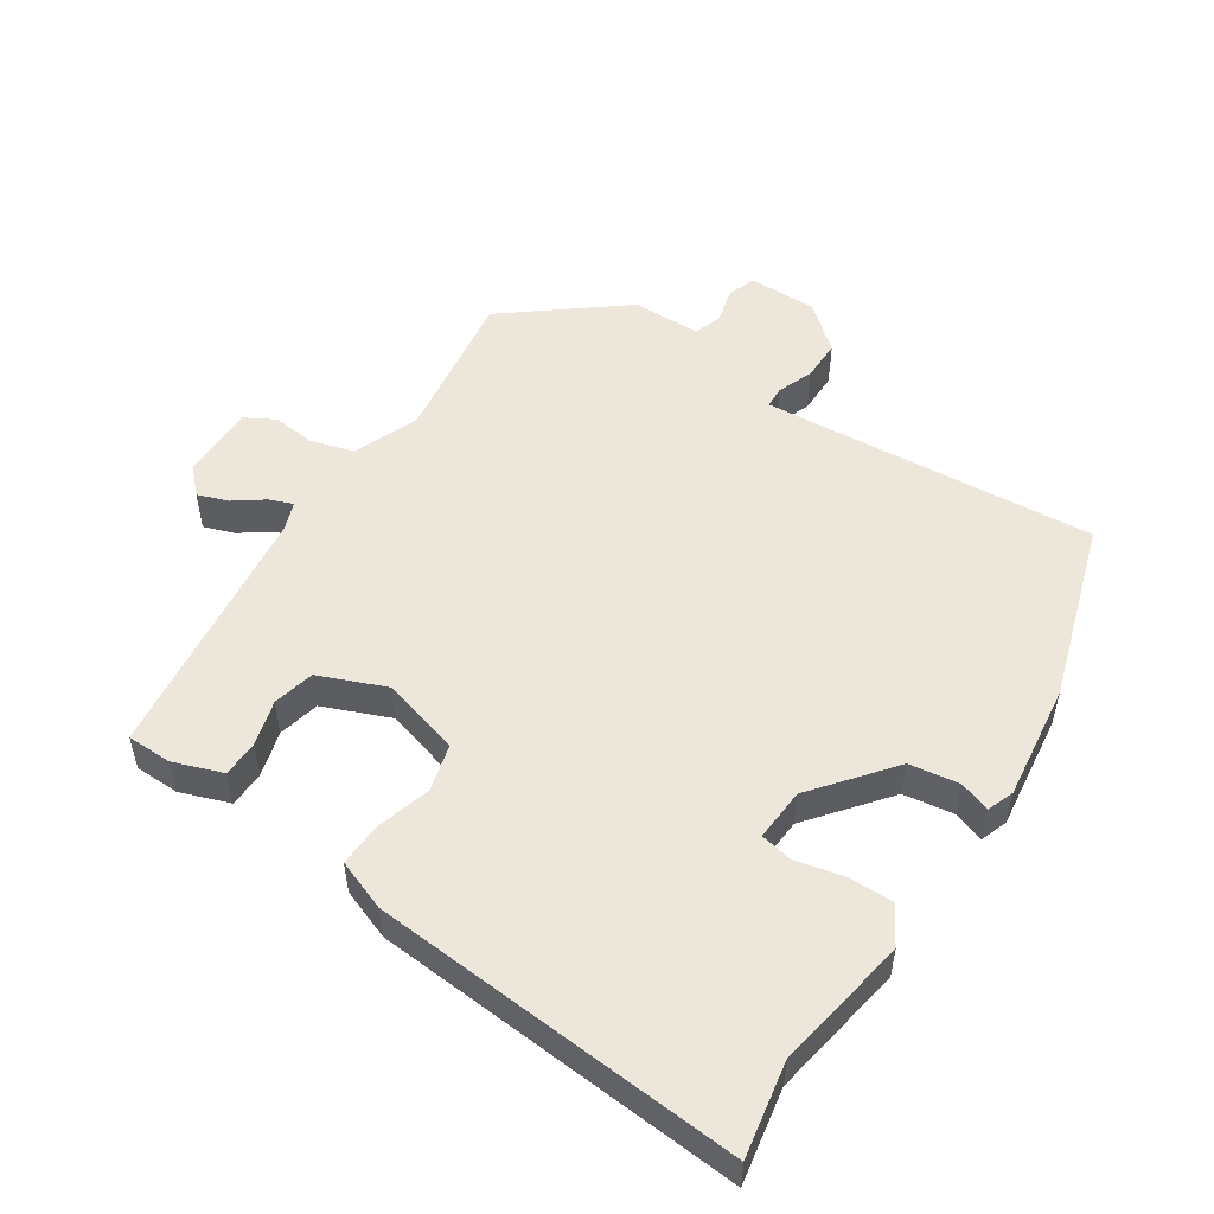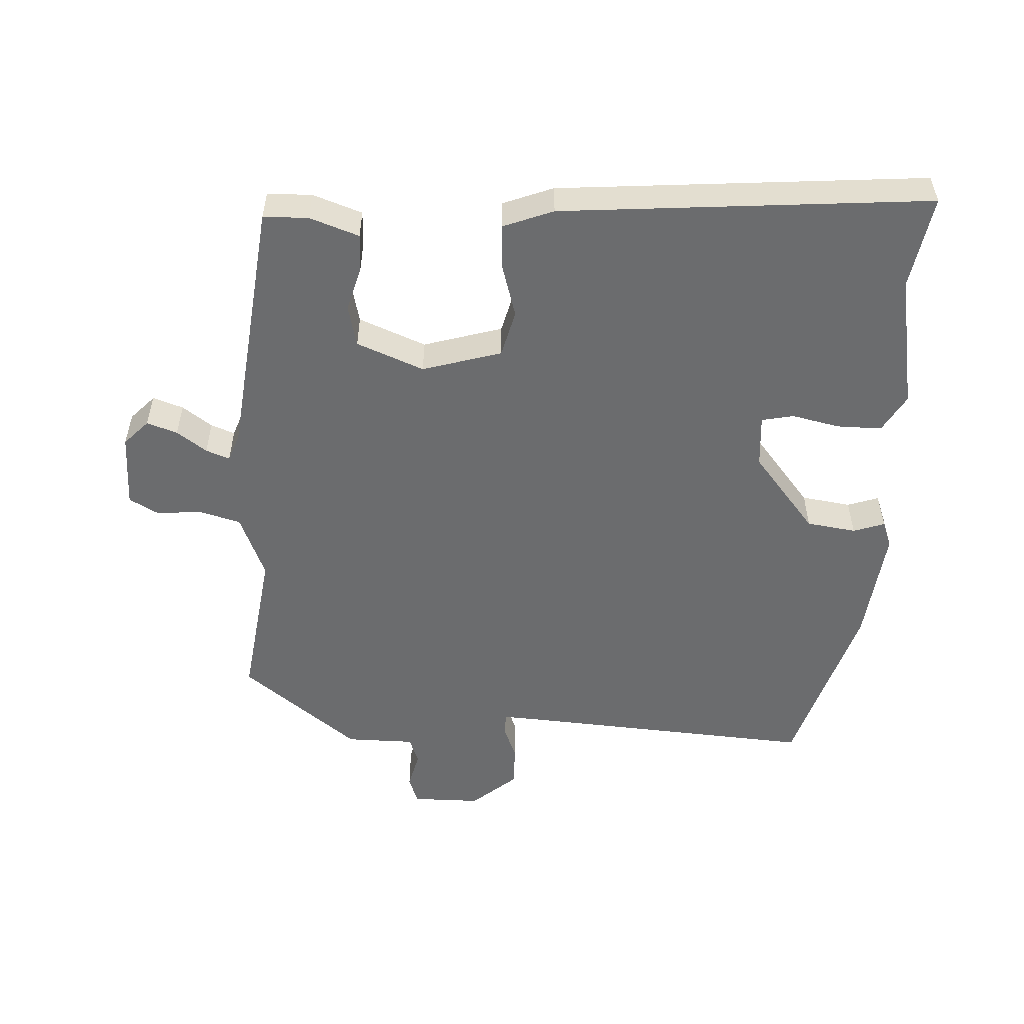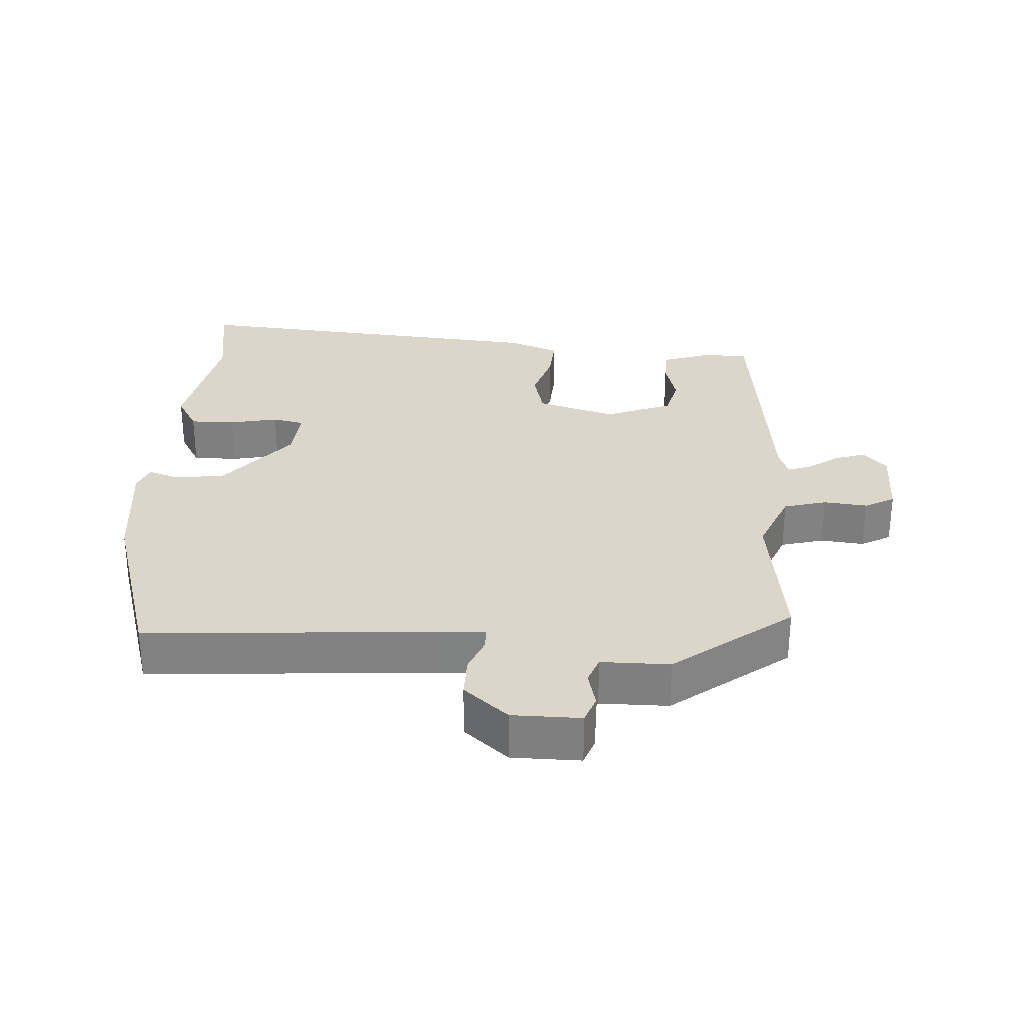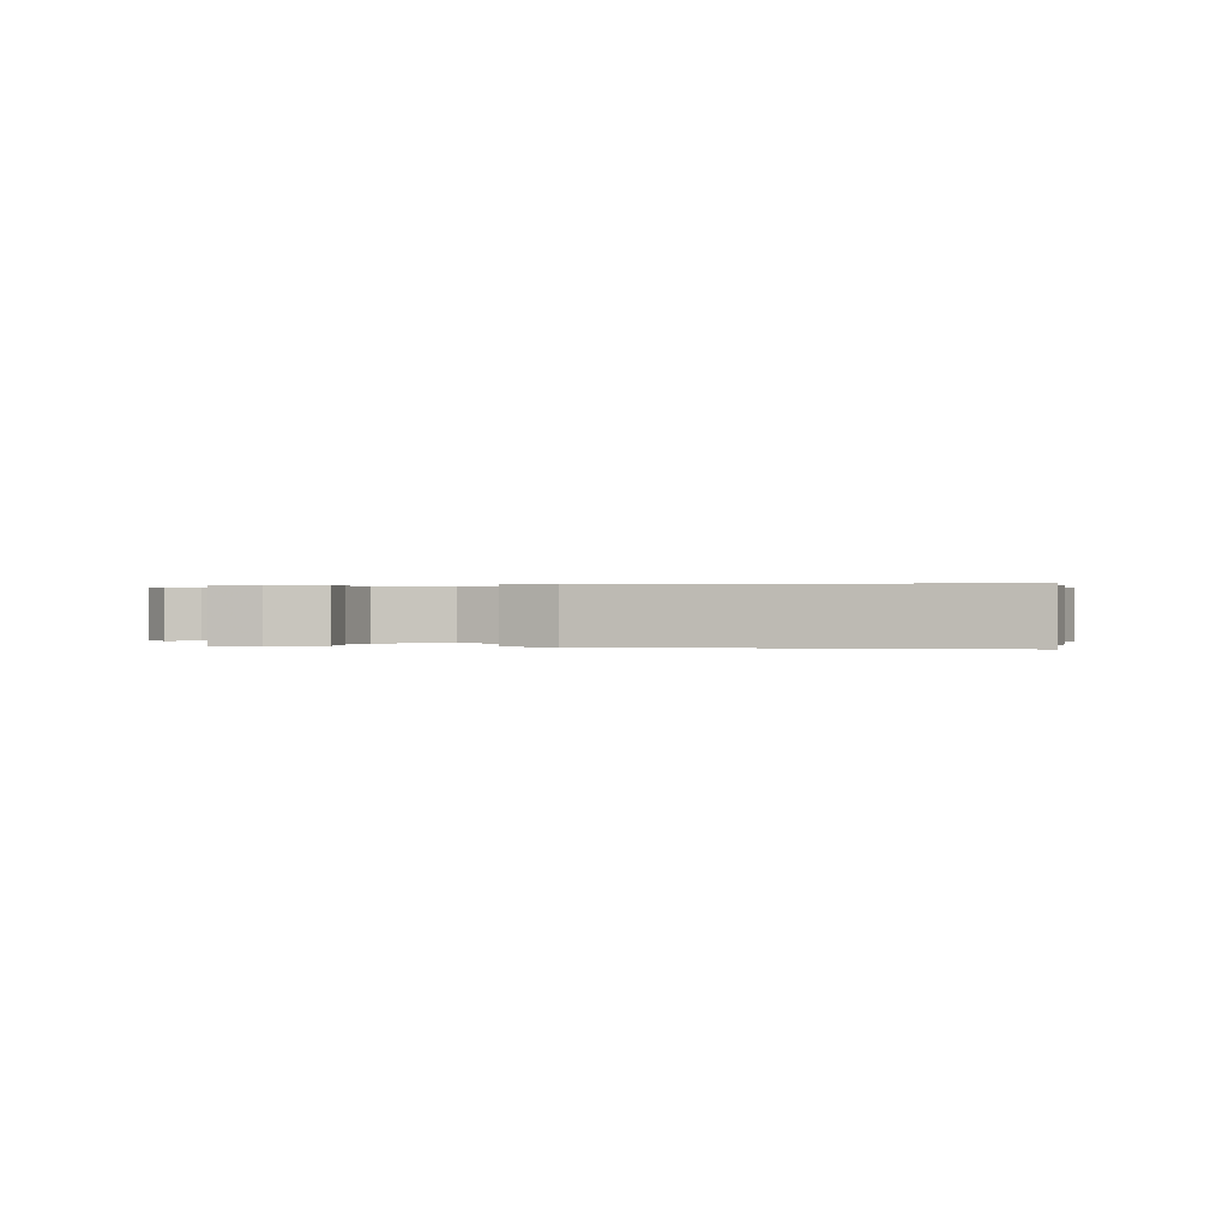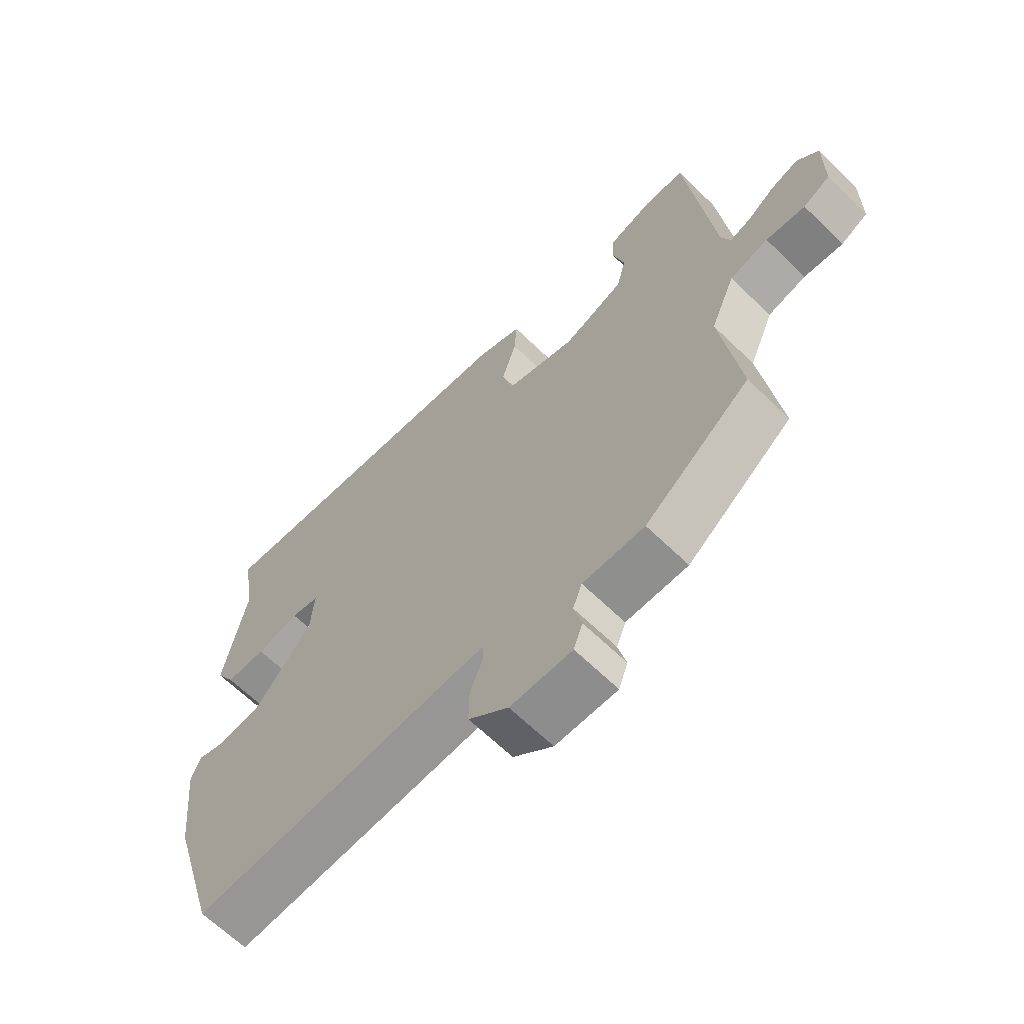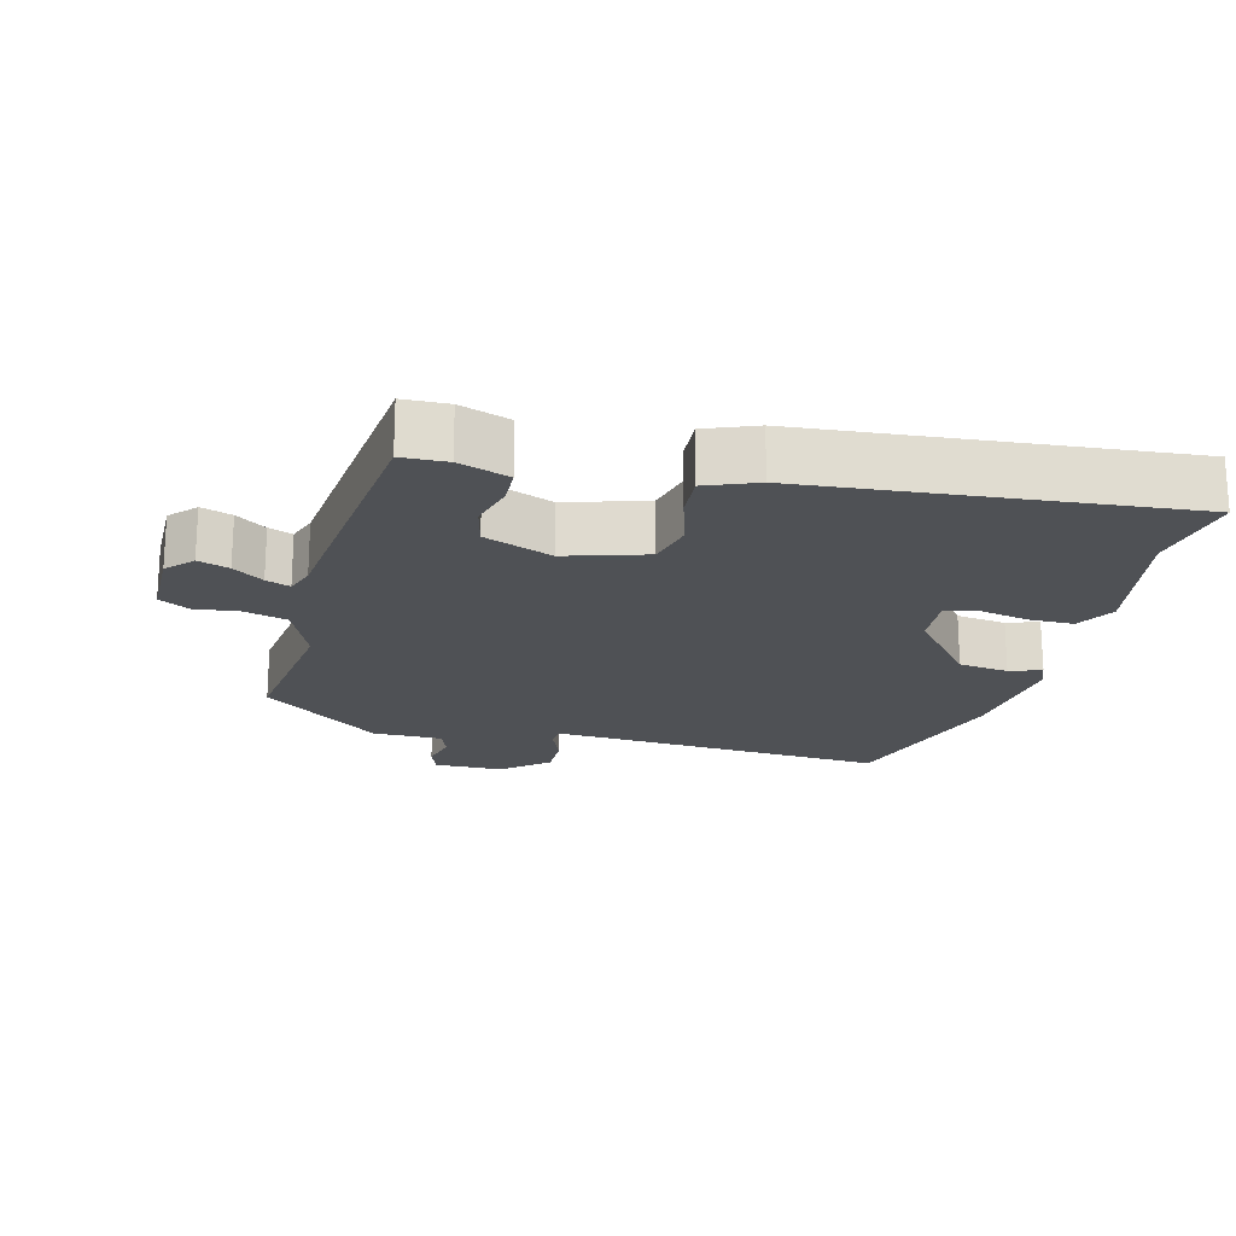
<metadata>
{"format":"obj","ext":"obj","renderer":"f3d","projection":"perspective","resolution":1024,"background":"white","views":[{"elev":52.4,"azim":32.5,"up":"+Y"},{"elev":-53.6,"azim":-3.3,"up":"+Y"},{"elev":29.7,"azim":-176.7,"up":"+Y"},{"elev":0.2,"azim":9.1,"up":"+Y"},{"elev":-65.1,"azim":-134.3,"up":"+Z"},{"elev":-20.1,"azim":-14.3,"up":"+Y"}]}
</metadata>
<code>
v 0.511 0.07 0.564
v 0.488 0.07 0.426
v 0.525 0.07 0.228
v 0.493 0.07 0.172
v 0.427 0.07 0.172
v 0.356 0.07 0.187
v 0.309 0.07 0.177
v 0.315 0.07 0.099
v 0.409 0.07 -0.015
v 0.482 0.07 -0.025
v 0.528 0.07 -0.009
v 0.543 0.07 -0.048
v 0.524 0.07 -0.22
v 0.445 0.07 -0.483
v 0.023 0.07 -0.456
v -0.047 0.07 -0.452
v -0.048 0.07 -0.484
v -0.027 0.07 -0.536
v -0.026 0.07 -0.597
v -0.091 0.07 -0.653
v -0.192 0.07 -0.654
v -0.207 0.07 -0.613
v -0.194 0.07 -0.559
v -0.209 0.07 -0.519
v -0.31 0.07 -0.519
v -0.482 0.07 -0.387
v -0.452 0.07 -0.159
v -0.492 0.07 -0.064
v -0.555 0.07 -0.047
v -0.619 0.07 -0.054
v -0.663 0.07 -0.03
v -0.664 0.07 0.08
v -0.629 0.07 0.117
v -0.584 0.07 0.102
v -0.54 0.07 0.071
v -0.505 0.07 0.058
v -0.49 0.07 0.1
v -0.448 0.07 0.483
v -0.382 0.07 0.485
v -0.309 0.07 0.46
v -0.307 0.07 0.406
v -0.325 0.07 0.339
v -0.31 0.07 0.278
v -0.211 0.07 0.239
v -0.095 0.07 0.274
v -0.078 0.07 0.343
v -0.102 0.07 0.422
v -0.106 0.07 0.487
v -0.032 0.07 0.516
v 0.511 0 0.564
v 0.488 0 0.426
v 0.525 0 0.228
v 0.493 0 0.172
v 0.427 0 0.172
v 0.356 0 0.187
v 0.309 0 0.177
v 0.315 0 0.099
v 0.409 0 -0.015
v 0.482 0 -0.025
v 0.528 0 -0.009
v 0.543 0 -0.048
v 0.524 0 -0.22
v 0.445 0 -0.483
v 0.023 0 -0.456
v -0.047 0 -0.452
v -0.048 0 -0.484
v -0.027 0 -0.536
v -0.026 0 -0.597
v -0.091 0 -0.653
v -0.192 0 -0.654
v -0.207 0 -0.613
v -0.194 0 -0.559
v -0.209 0 -0.519
v -0.31 0 -0.519
v -0.482 0 -0.387
v -0.452 0 -0.159
v -0.492 0 -0.064
v -0.555 0 -0.047
v -0.619 0 -0.054
v -0.663 0 -0.03
v -0.664 0 0.08
v -0.629 0 0.117
v -0.584 0 0.102
v -0.54 0 0.071
v -0.505 0 0.058
v -0.49 0 0.1
v -0.448 0 0.483
v -0.382 0 0.485
v -0.309 0 0.46
v -0.307 0 0.406
v -0.325 0 0.339
v -0.31 0 0.278
v -0.211 0 0.239
v -0.095 0 0.274
v -0.078 0 0.343
v -0.102 0 0.422
v -0.106 0 0.487
v -0.032 0 0.516
f 46 47 48 49
f 45 46 49 1
f 39 40 41 42
f 37 38 39 42
f 36 37 42 43
f 32 33 34 35
f 32 35 36
f 29 30 31 32
f 28 29 32 36
f 27 28 36 43
f 24 25 26 27
f 20 21 22 23
f 20 23 24
f 17 18 19 20
f 16 17 20 24
f 12 13 14 15
f 10 11 12 15
f 9 10 15 16
f 8 9 16 24
f 3 4 5 6
f 2 3 6 7
f 45 1 2 7
f 44 45 7 8
f 24 27 43 44
f 8 24 44
f 98 97 96 95
f 50 98 95 94
f 91 90 89 88
f 91 88 87 86
f 92 91 86 85
f 84 83 82 81
f 85 84 81
f 81 80 79 78
f 85 81 78 77
f 92 85 77 76
f 76 75 74 73
f 72 71 70 69
f 73 72 69
f 69 68 67 66
f 73 69 66 65
f 64 63 62 61
f 64 61 60 59
f 65 64 59 58
f 73 65 58 57
f 55 54 53 52
f 56 55 52 51
f 56 51 50 94
f 57 56 94 93
f 93 92 76 73
f 93 73 57
f 1 50 51 2
f 2 51 52 3
f 3 52 53 4
f 4 53 54 5
f 5 54 55 6
f 6 55 56 7
f 7 56 57 8
f 8 57 58 9
f 9 58 59 10
f 10 59 60 11
f 11 60 61 12
f 12 61 62 13
f 13 62 63 14
f 14 63 64 15
f 15 64 65 16
f 16 65 66 17
f 17 66 67 18
f 18 67 68 19
f 19 68 69 20
f 20 69 70 21
f 21 70 71 22
f 22 71 72 23
f 23 72 73 24
f 24 73 74 25
f 25 74 75 26
f 26 75 76 27
f 27 76 77 28
f 28 77 78 29
f 29 78 79 30
f 30 79 80 31
f 31 80 81 32
f 32 81 82 33
f 33 82 83 34
f 34 83 84 35
f 35 84 85 36
f 36 85 86 37
f 37 86 87 38
f 38 87 88 39
f 39 88 89 40
f 40 89 90 41
f 41 90 91 42
f 42 91 92 43
f 43 92 93 44
f 44 93 94 45
f 45 94 95 46
f 46 95 96 47
f 47 96 97 48
f 48 97 98 49
f 49 98 50 1

</code>
